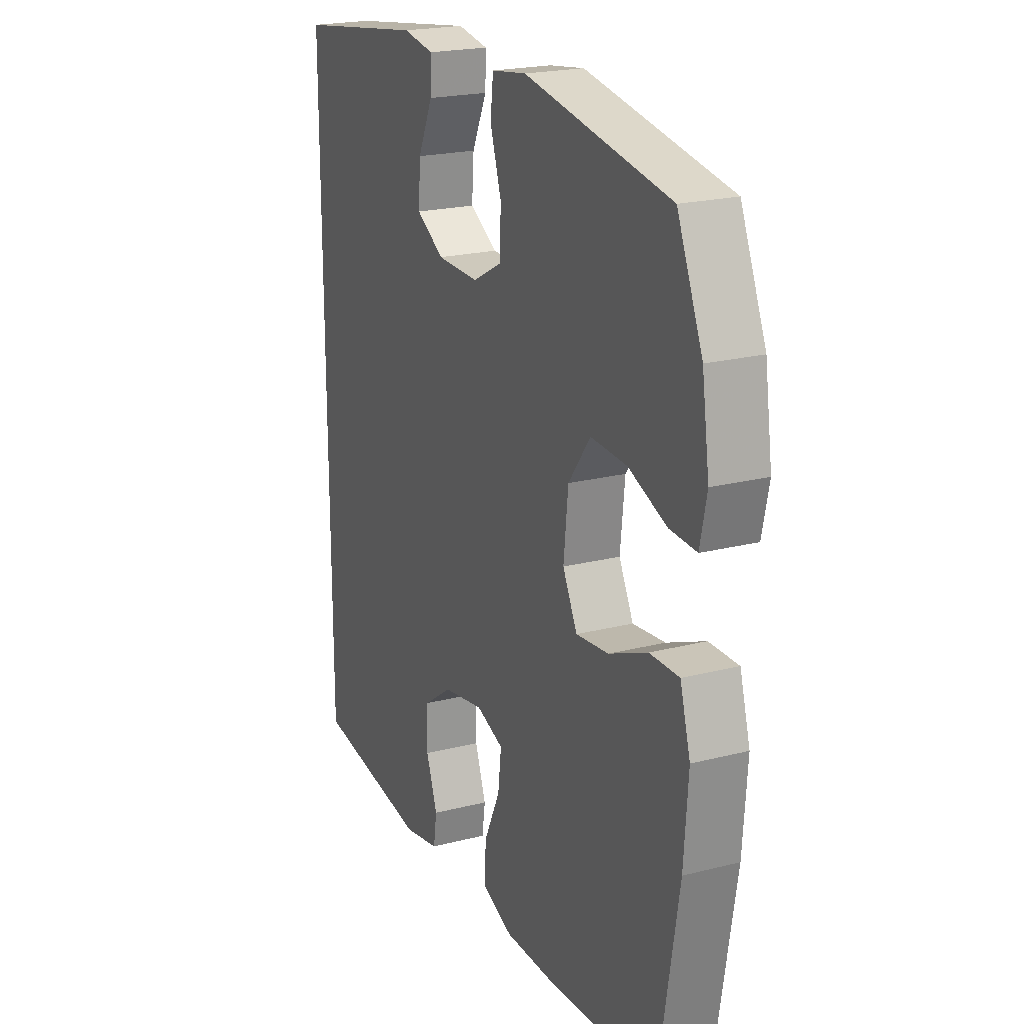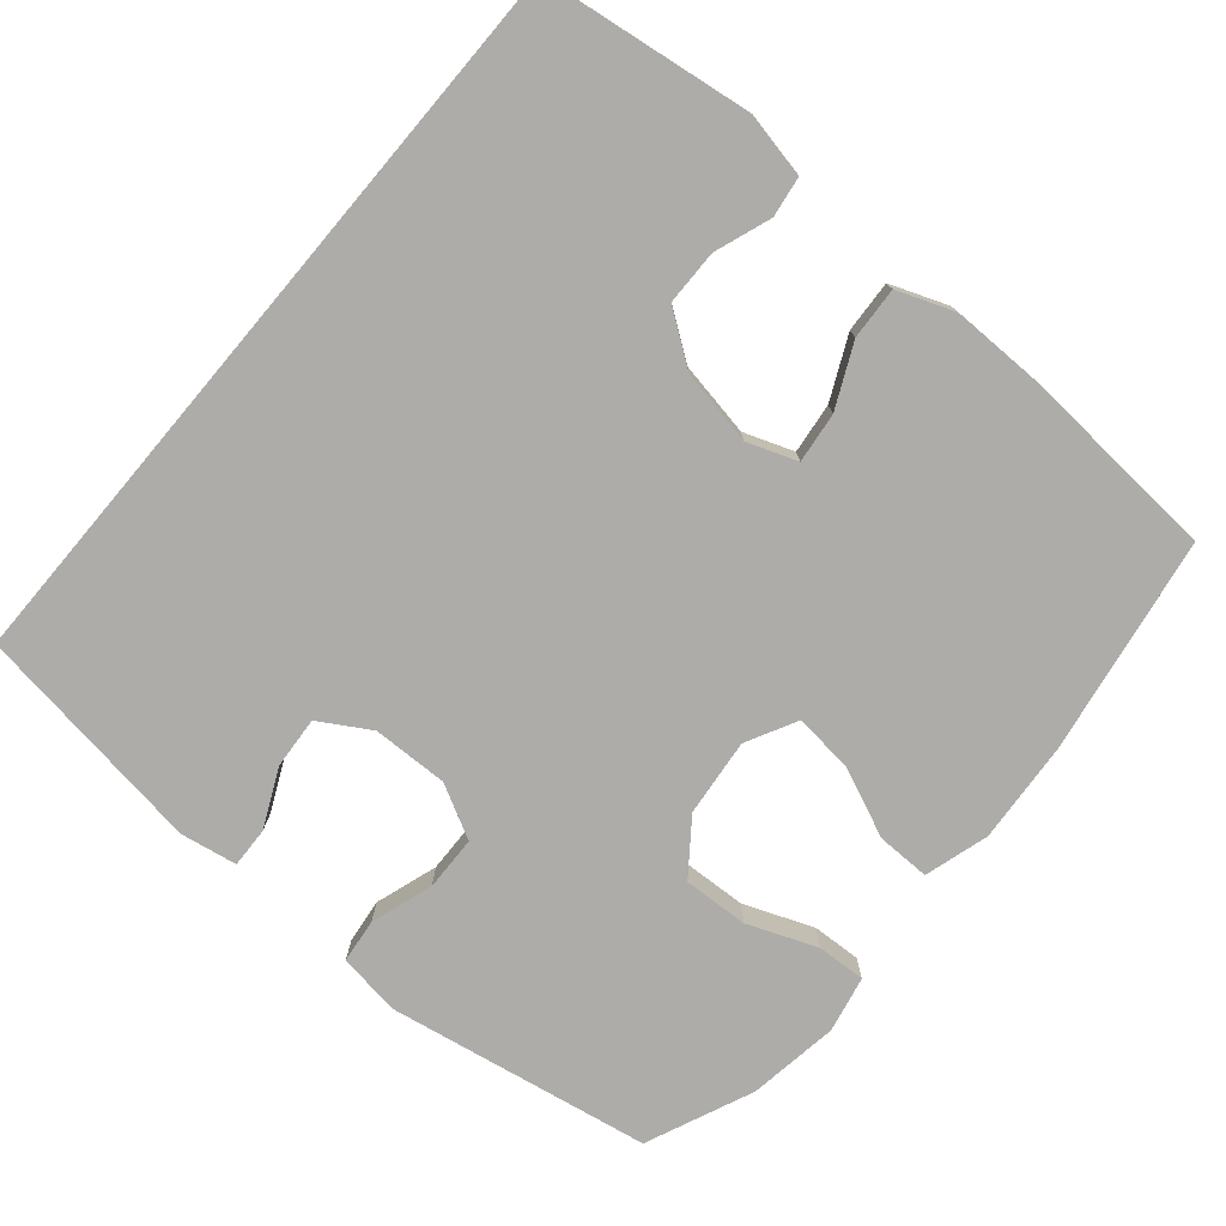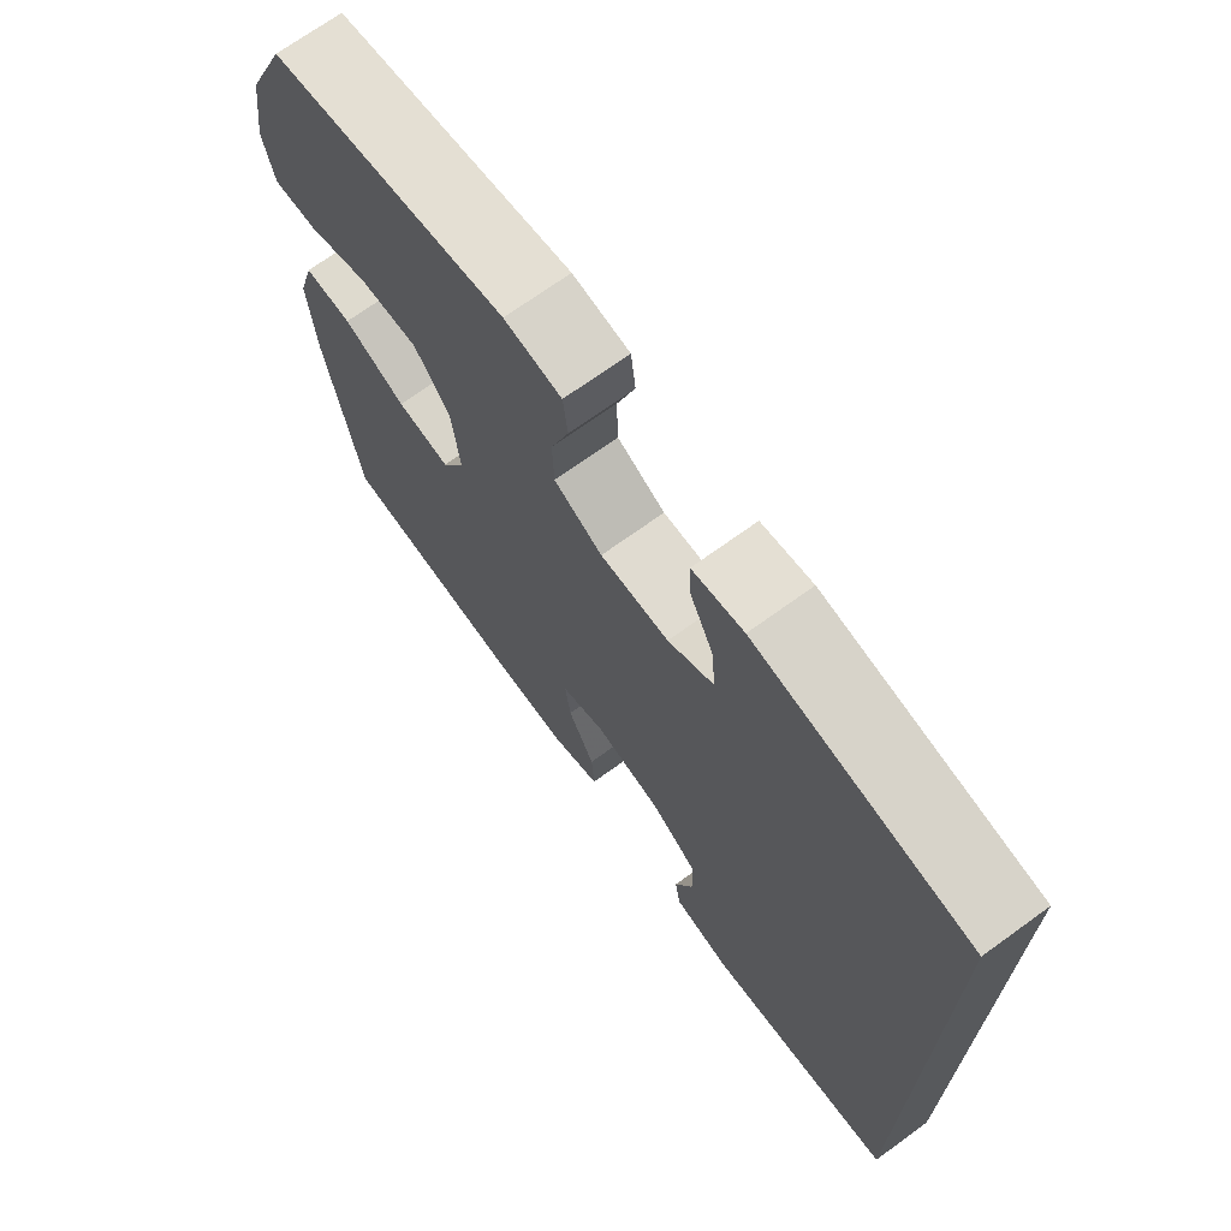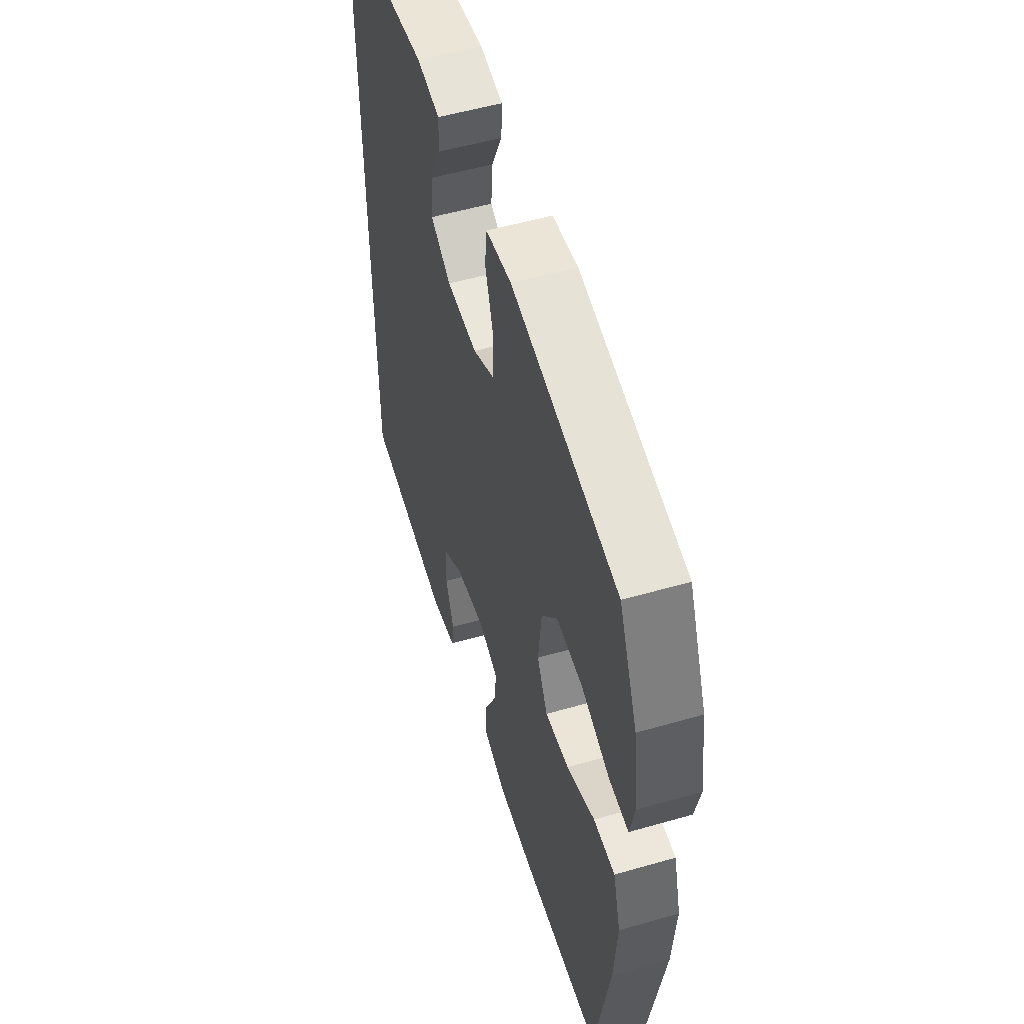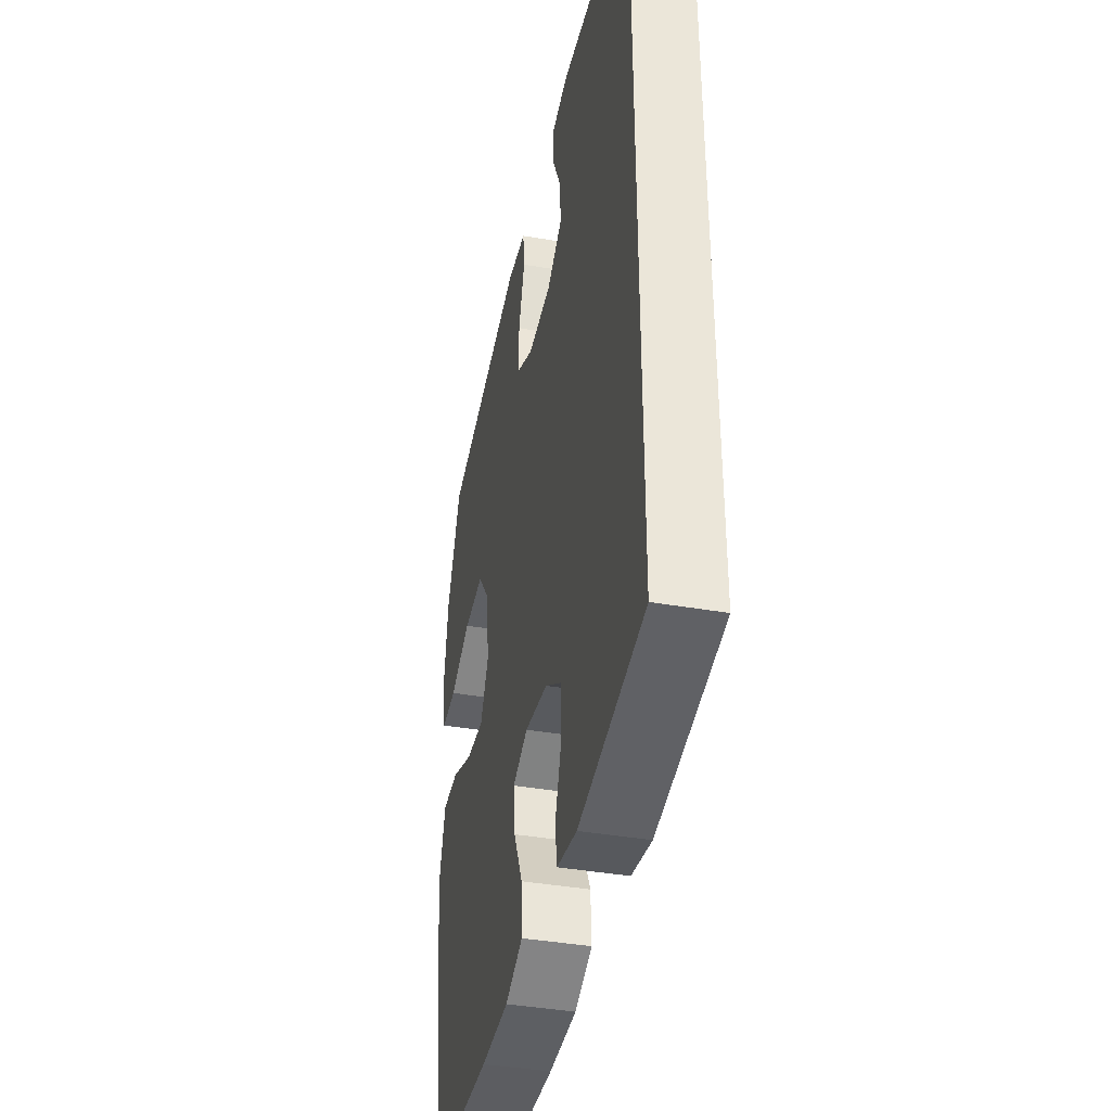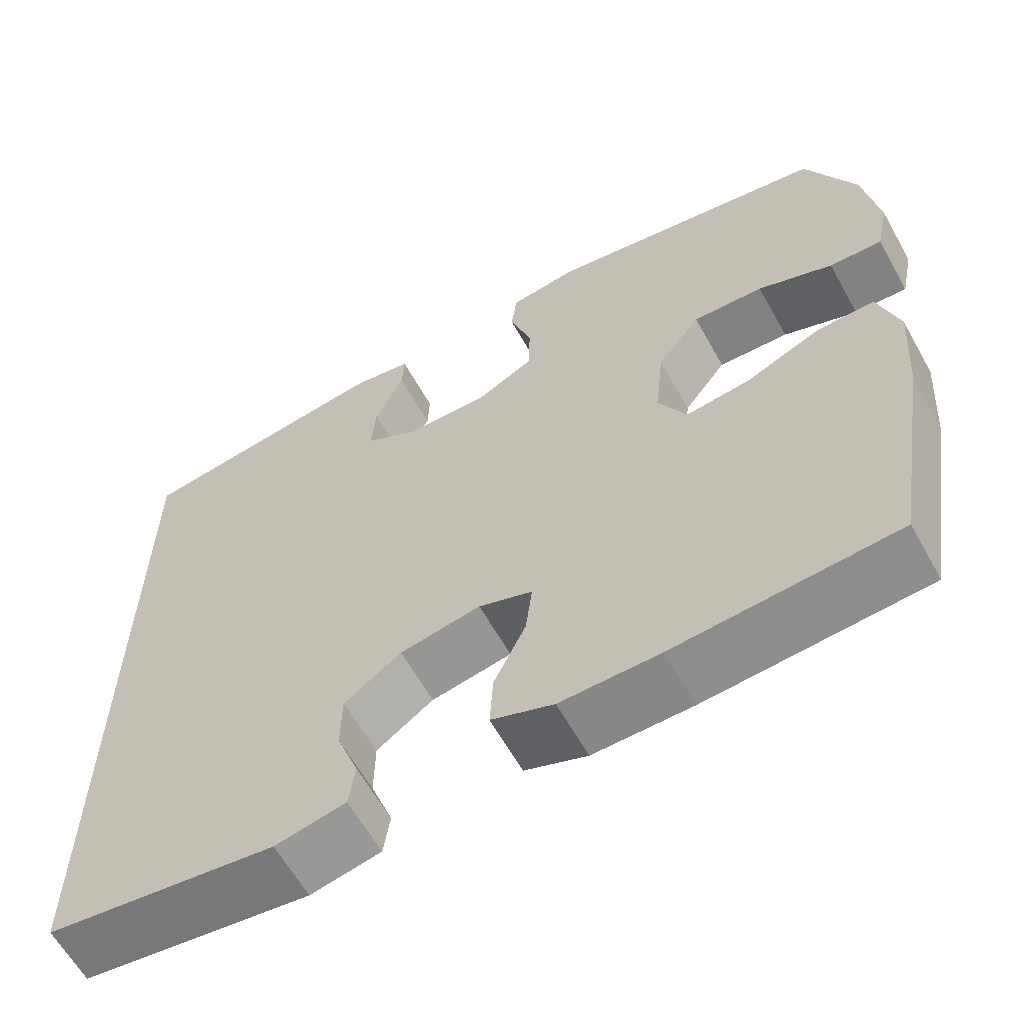
<metadata>
{"format":"obj","ext":"obj","renderer":"f3d","projection":"perspective","resolution":1024,"background":"white","views":[{"elev":21.3,"azim":-114.4,"up":"+Z"},{"elev":-76.7,"azim":139.8,"up":"+Y"},{"elev":70.7,"azim":54.1,"up":"+Z"},{"elev":54.3,"azim":-107.0,"up":"+Z"},{"elev":-40.7,"azim":78.1,"up":"+Z"},{"elev":-62.3,"azim":-150.7,"up":"+Z"}]}
</metadata>
<code>
v -0.5 0.07 -0.5
v -0.548 0.07 -0.21
v -0.558 0.07 -0.074
v -0.533 0.07 0.012
v -0.462 0.07 0.011
v -0.369 0.07 -0.029
v -0.29 0.07 -0.038
v -0.255 0.07 0.03
v -0.266 0.07 0.133
v -0.319 0.07 0.204
v -0.406 0.07 0.2
v -0.498 0.07 0.164
v -0.563 0.07 0.161
v -0.579 0.07 0.236
v -0.561 0.07 0.357
v -0.5 0.07 0.5
v -0.15 0.07 0.562
v -0.066 0.07 0.55
v -0.059 0.07 0.491
v -0.086 0.07 0.408
v -0.084 0.07 0.335
v -0.013 0.07 0.297
v 0.088 0.07 0.299
v 0.155 0.07 0.339
v 0.15 0.07 0.408
v 0.114 0.07 0.485
v 0.112 0.07 0.539
v 0.187 0.07 0.552
v 0.5 0.07 0.507
v 0.5 0.07 -0.498
v 0.219 0.07 -0.536
v 0.133 0.07 -0.518
v 0.125 0.07 -0.464
v 0.152 0.07 -0.389
v 0.151 0.07 -0.316
v 0.081 0.07 -0.266
v -0.018 0.07 -0.248
v -0.084 0.07 -0.272
v -0.076 0.07 -0.339
v -0.037 0.07 -0.422
v -0.033 0.07 -0.491
v -0.109 0.07 -0.52
v -0.23 0.07 -0.519
v -0.5 0 -0.5
v -0.548 0 -0.21
v -0.558 0 -0.074
v -0.533 0 0.012
v -0.462 0 0.011
v -0.369 0 -0.029
v -0.29 0 -0.038
v -0.255 0 0.03
v -0.266 0 0.133
v -0.319 0 0.204
v -0.406 0 0.2
v -0.498 0 0.164
v -0.563 0 0.161
v -0.579 0 0.236
v -0.561 0 0.357
v -0.5 0 0.5
v -0.15 0 0.562
v -0.066 0 0.55
v -0.059 0 0.491
v -0.086 0 0.408
v -0.084 0 0.335
v -0.013 0 0.297
v 0.088 0 0.299
v 0.155 0 0.339
v 0.15 0 0.408
v 0.114 0 0.485
v 0.112 0 0.539
v 0.187 0 0.552
v 0.5 0 0.507
v 0.5 0 -0.498
v 0.219 0 -0.536
v 0.133 0 -0.518
v 0.125 0 -0.464
v 0.152 0 -0.389
v 0.151 0 -0.316
v 0.081 0 -0.266
v -0.018 0 -0.248
v -0.084 0 -0.272
v -0.076 0 -0.339
v -0.037 0 -0.422
v -0.033 0 -0.491
v -0.109 0 -0.52
v -0.23 0 -0.519
f 4 5 6
f 3 4 6
f 2 3 6
f 1 2 6
f 43 1 6
f 42 43 6
f 41 42 6
f 40 41 6
f 39 40 6
f 38 39 6 7
f 37 38 7 8
f 36 37 8 9
f 35 36 9 10
f 32 33 34
f 31 32 34
f 30 31 34
f 29 30 34
f 29 34 35
f 27 28 29
f 26 27 29
f 25 26 29
f 24 25 29
f 23 24 29 35
f 22 23 35 10
f 18 19 20
f 17 18 20
f 16 17 20
f 15 16 20
f 14 15 20
f 13 14 20
f 12 13 20
f 11 12 20
f 11 20 21
f 10 11 21 22
f 49 48 47
f 49 47 46
f 49 46 45
f 49 45 44
f 49 44 86
f 49 86 85
f 49 85 84
f 49 84 83
f 49 83 82
f 50 49 82 81
f 51 50 81 80
f 52 51 80 79
f 53 52 79 78
f 77 76 75
f 77 75 74
f 77 74 73
f 77 73 72
f 78 77 72
f 72 71 70
f 72 70 69
f 72 69 68
f 72 68 67
f 78 72 67 66
f 53 78 66 65
f 63 62 61
f 63 61 60
f 63 60 59
f 63 59 58
f 63 58 57
f 63 57 56
f 63 56 55
f 63 55 54
f 64 63 54
f 65 64 54 53
f 1 44 45 2
f 2 45 46 3
f 3 46 47 4
f 4 47 48 5
f 5 48 49 6
f 6 49 50 7
f 7 50 51 8
f 8 51 52 9
f 9 52 53 10
f 10 53 54 11
f 11 54 55 12
f 12 55 56 13
f 13 56 57 14
f 14 57 58 15
f 15 58 59 16
f 16 59 60 17
f 17 60 61 18
f 18 61 62 19
f 19 62 63 20
f 20 63 64 21
f 21 64 65 22
f 22 65 66 23
f 23 66 67 24
f 24 67 68 25
f 25 68 69 26
f 26 69 70 27
f 27 70 71 28
f 28 71 72 29
f 29 72 73 30
f 30 73 74 31
f 31 74 75 32
f 32 75 76 33
f 33 76 77 34
f 34 77 78 35
f 35 78 79 36
f 36 79 80 37
f 37 80 81 38
f 38 81 82 39
f 39 82 83 40
f 40 83 84 41
f 41 84 85 42
f 42 85 86 43
f 43 86 44 1

</code>
